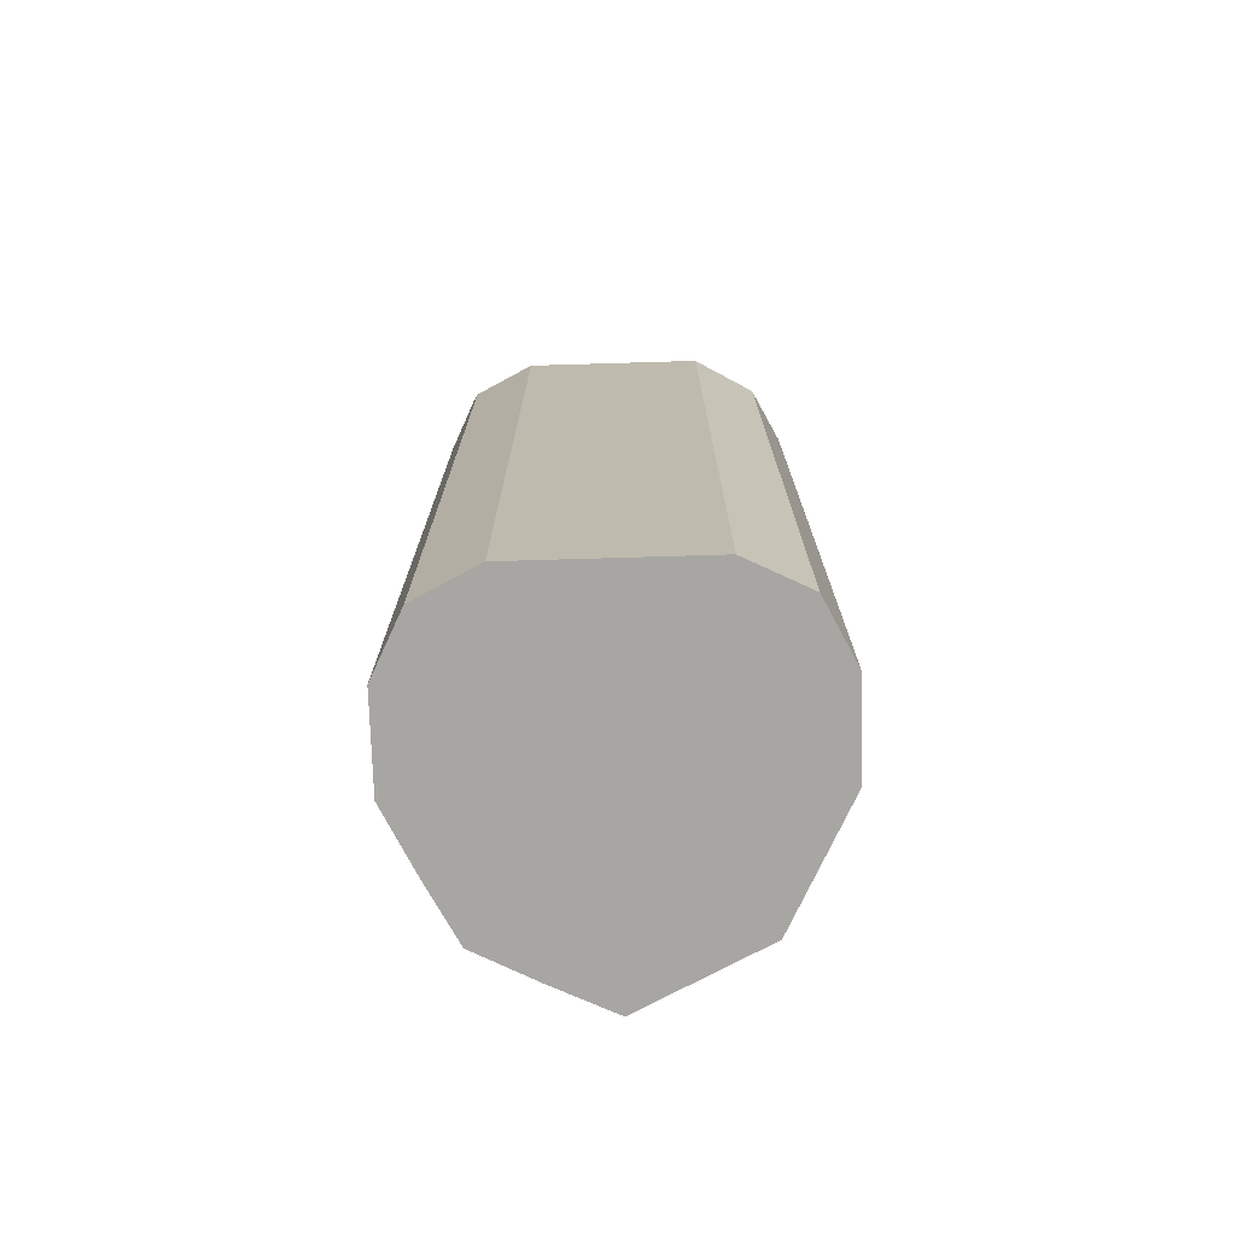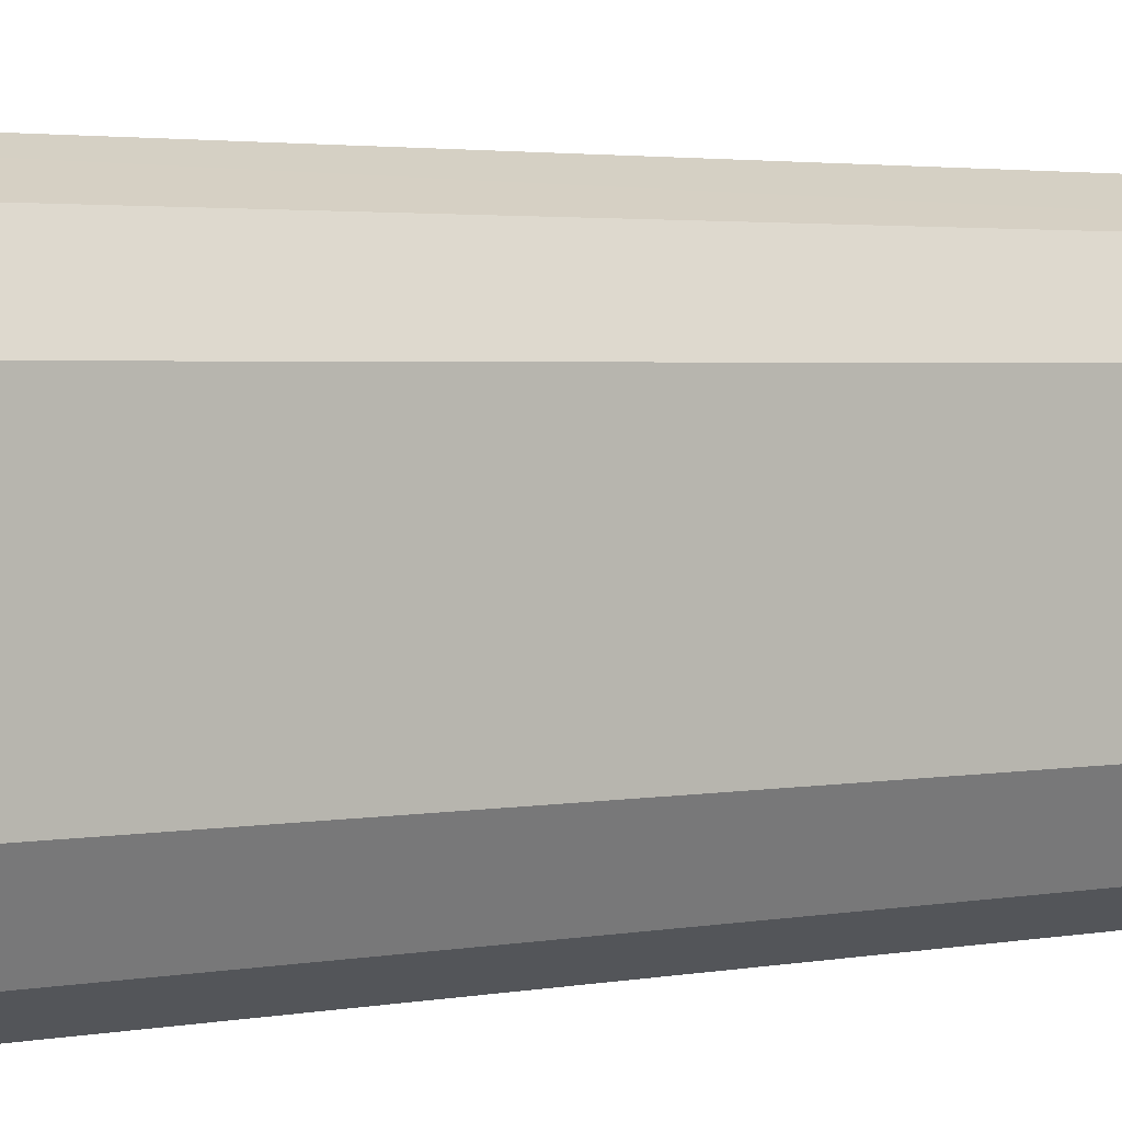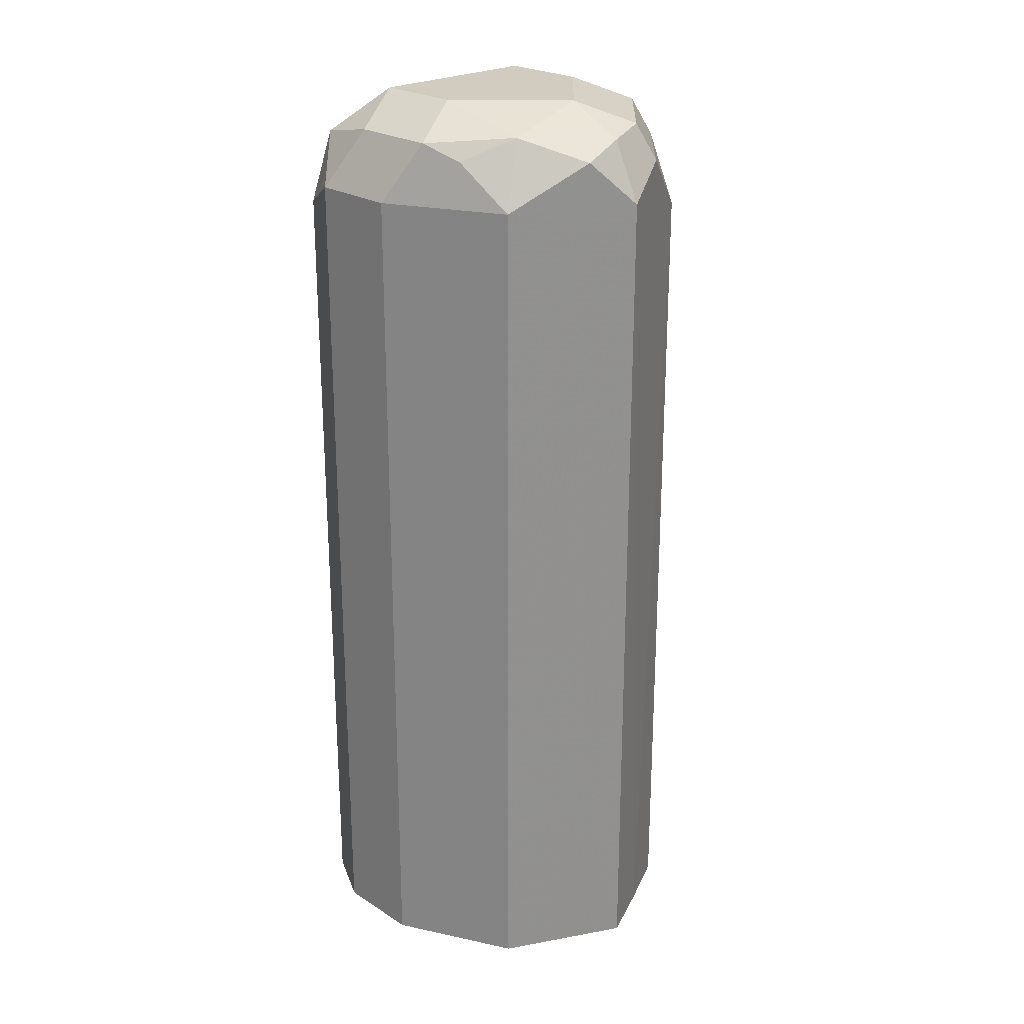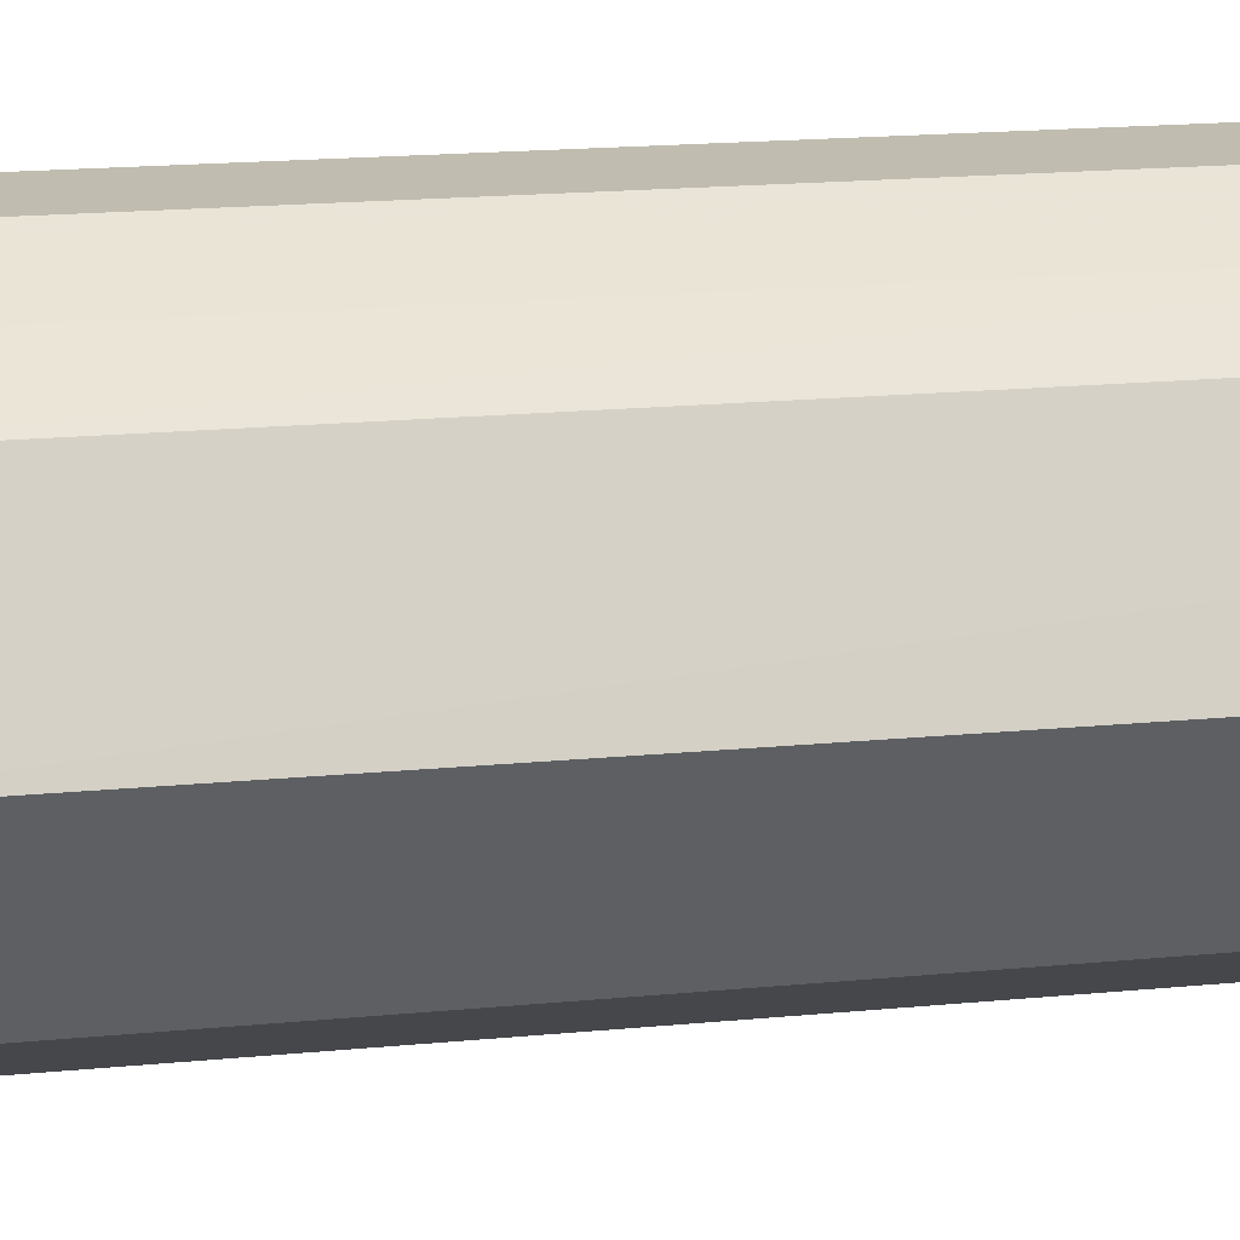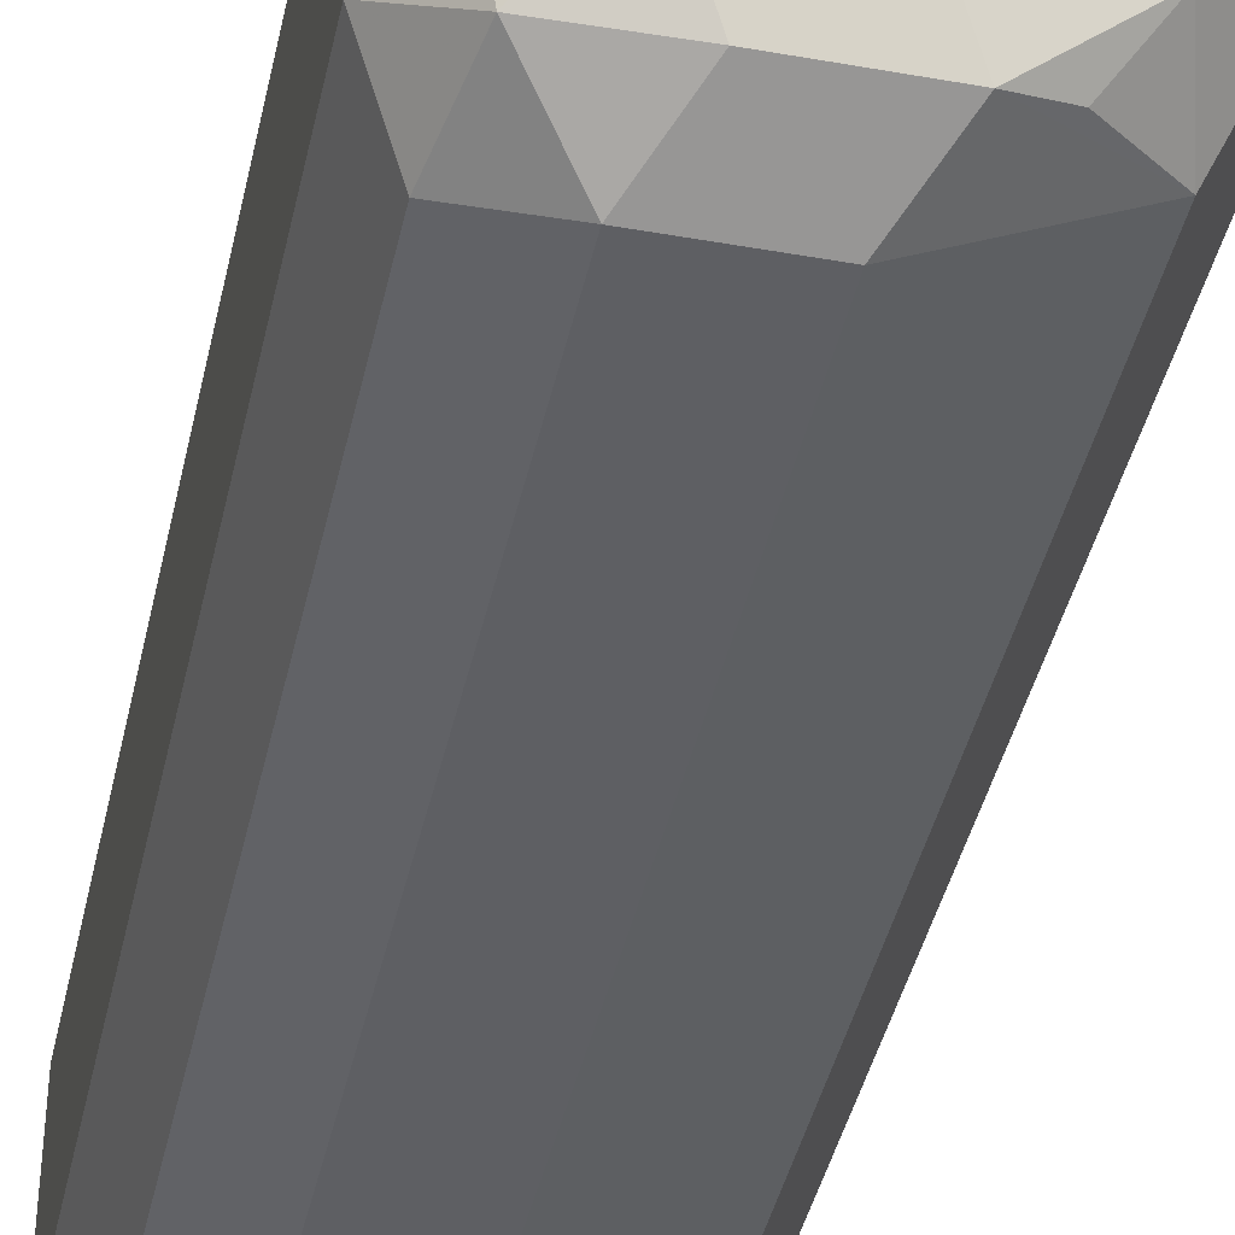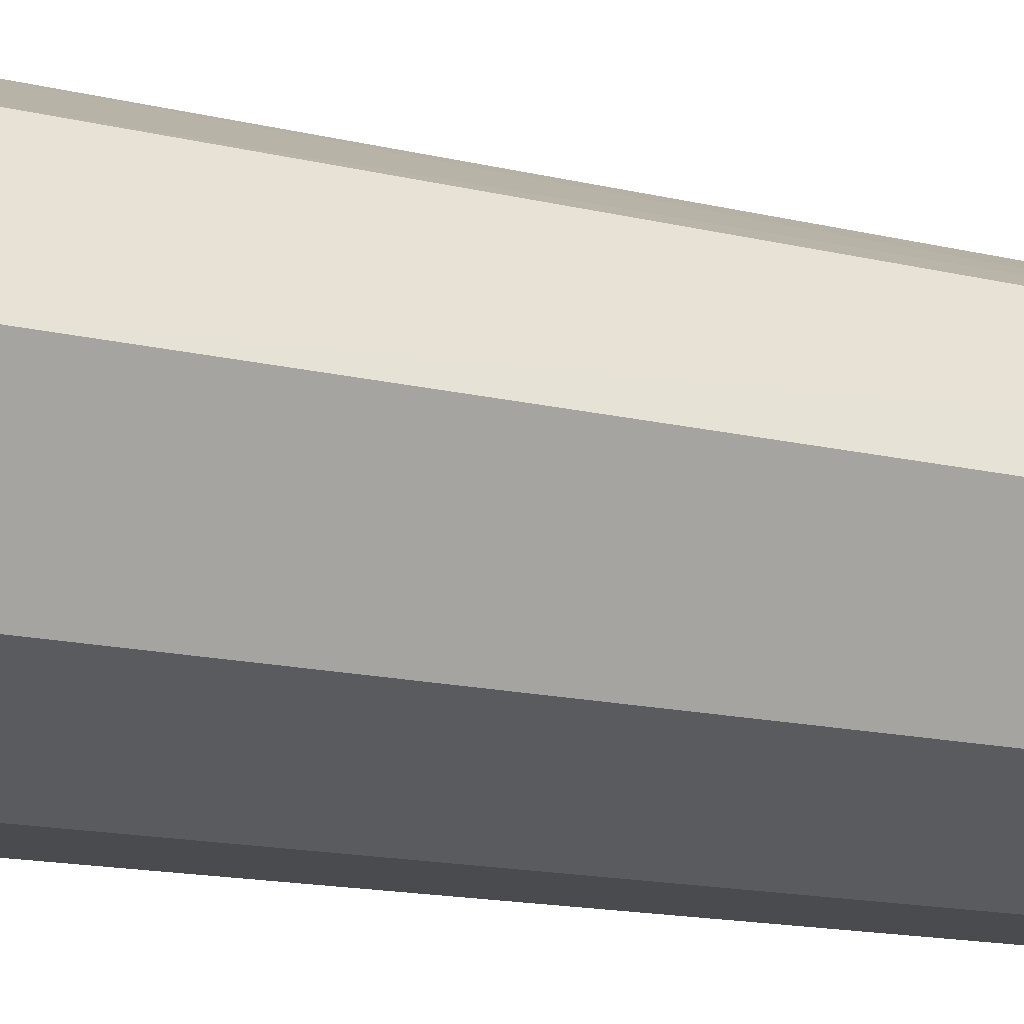
<metadata>
{"format":"obj","ext":"obj","renderer":"f3d","projection":"perspective","resolution":1024,"background":"white","views":[{"elev":-74.3,"azim":-88.3,"up":"+Z"},{"elev":2.3,"azim":-127.4,"up":"+Y"},{"elev":23.8,"azim":46.4,"up":"+Z"},{"elev":16.3,"azim":78.1,"up":"+Y"},{"elev":-41.4,"azim":-12.2,"up":"+Y"},{"elev":-14.2,"azim":61.2,"up":"+Y"}]}
</metadata>
<code>
v 0.372 0.3348 0.2418
v 0.3783 0.3224 0.2356
v 0.3814 0.3255 0.2511
v 0.3783 0.341 0.2542
v 0.372 0.372 0.2418
v 0.372 0.3348 0.06158
v 0.3907 0.3162 0.2418
v 0.3783 0.3224 0.06158
v 0.3969 0.3224 0.2542
v 0.3907 0.3348 0.2604
v 0.3783 0.3782 0.2542
v 0.3814 0.386 0.2511
v 0.3783 0.3844 0.2418
v 0.372 0.372 0.06158
v 0.4093 0.3162 0.2418
v 0.3907 0.3162 0.06158
v 0.4154 0.3224 0.2542
v 0.4093 0.3348 0.2604
v 0.3907 0.372 0.2604
v 0.3907 0.3844 0.2542
v 0.4093 0.3844 0.2542
v 0.4093 0.3906 0.2418
v 0.3907 0.3906 0.2418
v 0.3868 0.3887 0.06158
v 0.3783 0.3844 0.06158
v 0.4341 0.3286 0.2418
v 0.4093 0.3162 0.06158
v 0.4232 0.3255 0.2511
v 0.4302 0.3348 0.2558
v 0.4278 0.3534 0.2604
v 0.4093 0.372 0.2604
v 0.4185 0.3813 0.2558
v 0.4216 0.3844 0.248
v 0.4218 0.3846 0.06158
v 0.4093 0.3906 0.06158
v 0.3907 0.3906 0.06158
v 0.4464 0.3534 0.2418
v 0.4418 0.3442 0.2511
v 0.4341 0.3286 0.06158
v 0.4403 0.3534 0.2542
v 0.4371 0.3627 0.2558
v 0.4403 0.3658 0.248
v 0.4341 0.3782 0.2356
v 0.4341 0.3782 0.06158
v 0.4464 0.3534 0.06158
v 0.4404 0.366 0.06158
f 22 35 36
f 22 36 23
f 22 34 35
f 22 33 34
f 22 32 33
f 21 32 22
f 20 32 21
f 19 32 20
f 19 31 32
f 15 27 39
f 17 26 28
f 17 29 18
f 17 28 29
f 15 39 26
f 15 26 17
f 12 25 13
f 12 24 25
f 23 36 24
f 12 23 24
f 18 29 30
f 26 37 38
f 34 43 44
f 26 29 28
f 12 22 23
f 43 46 44
f 42 46 43
f 37 46 42
f 37 45 46
f 37 40 38
f 37 41 40
f 37 42 41
f 33 43 34
f 33 42 43
f 32 42 33
f 32 41 42
f 30 32 31
f 30 41 32
f 30 40 41
f 29 40 30
f 29 38 40
f 26 45 37
f 26 39 45
f 26 38 29
f 12 21 22
f 4 19 11
f 12 19 20
f 5 13 25
f 5 12 13
f 5 11 12
f 4 10 19
f 3 10 4
f 3 9 10
f 3 7 9
f 2 16 7
f 5 25 14
f 2 8 16
f 1 8 2
f 1 6 8
f 1 5 14
f 1 11 5
f 1 4 11
f 1 3 4
f 1 2 3
f 12 20 21
f 2 7 3
f 6 14 25
f 1 14 6
f 6 24 36
f 11 19 12
f 6 25 24
f 10 31 19
f 10 30 31
f 10 18 30
f 9 17 18
f 7 27 15
f 7 16 27
f 7 17 9
f 7 15 17
f 9 18 10
f 6 27 16
f 6 39 27
f 6 45 39
f 6 46 45
f 6 36 35
f 6 44 46
f 6 34 44
f 6 16 8
f 6 35 34

</code>
